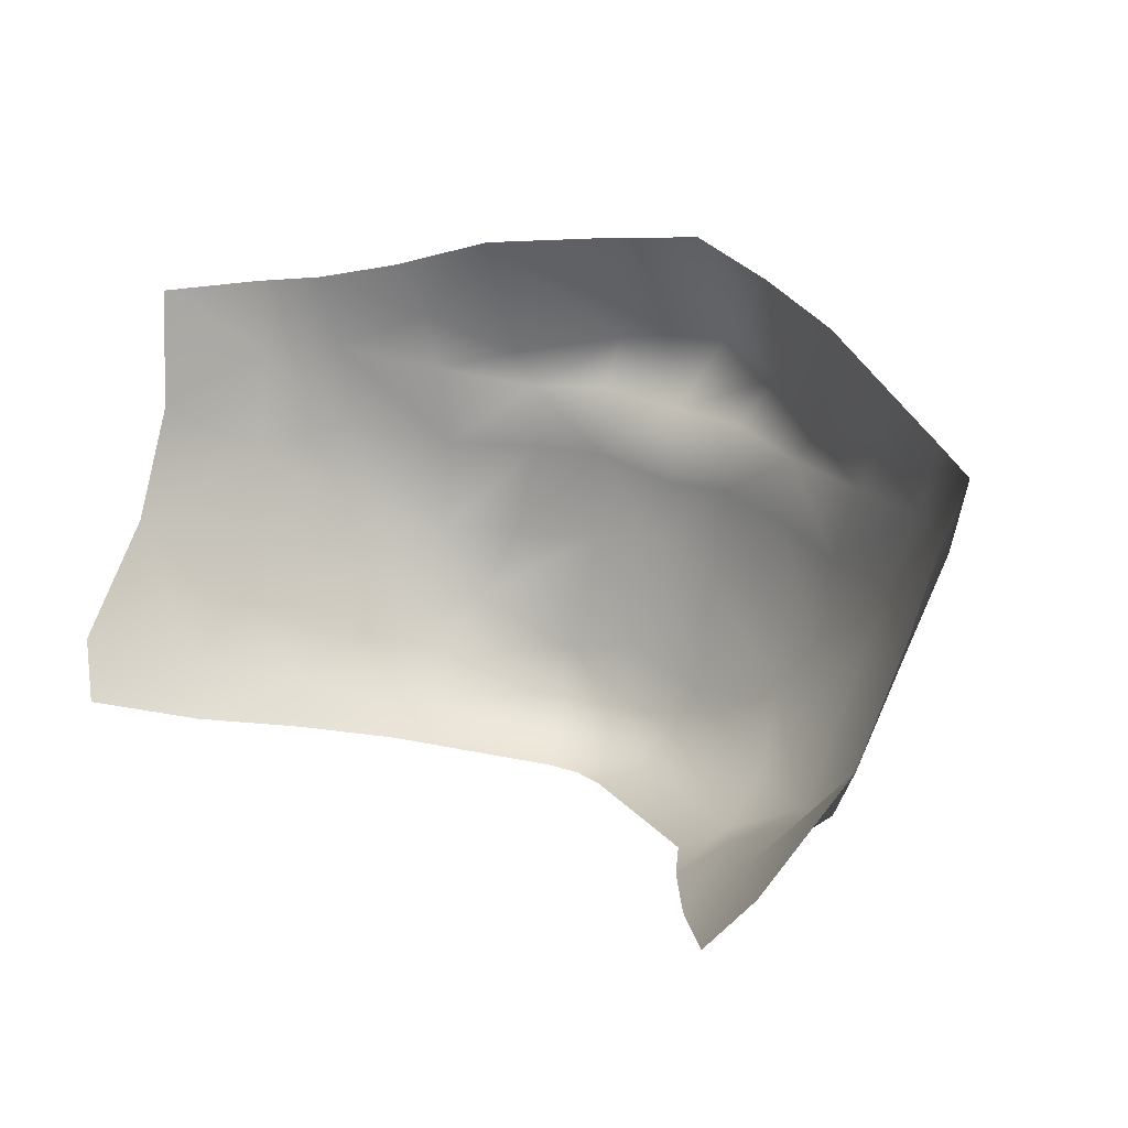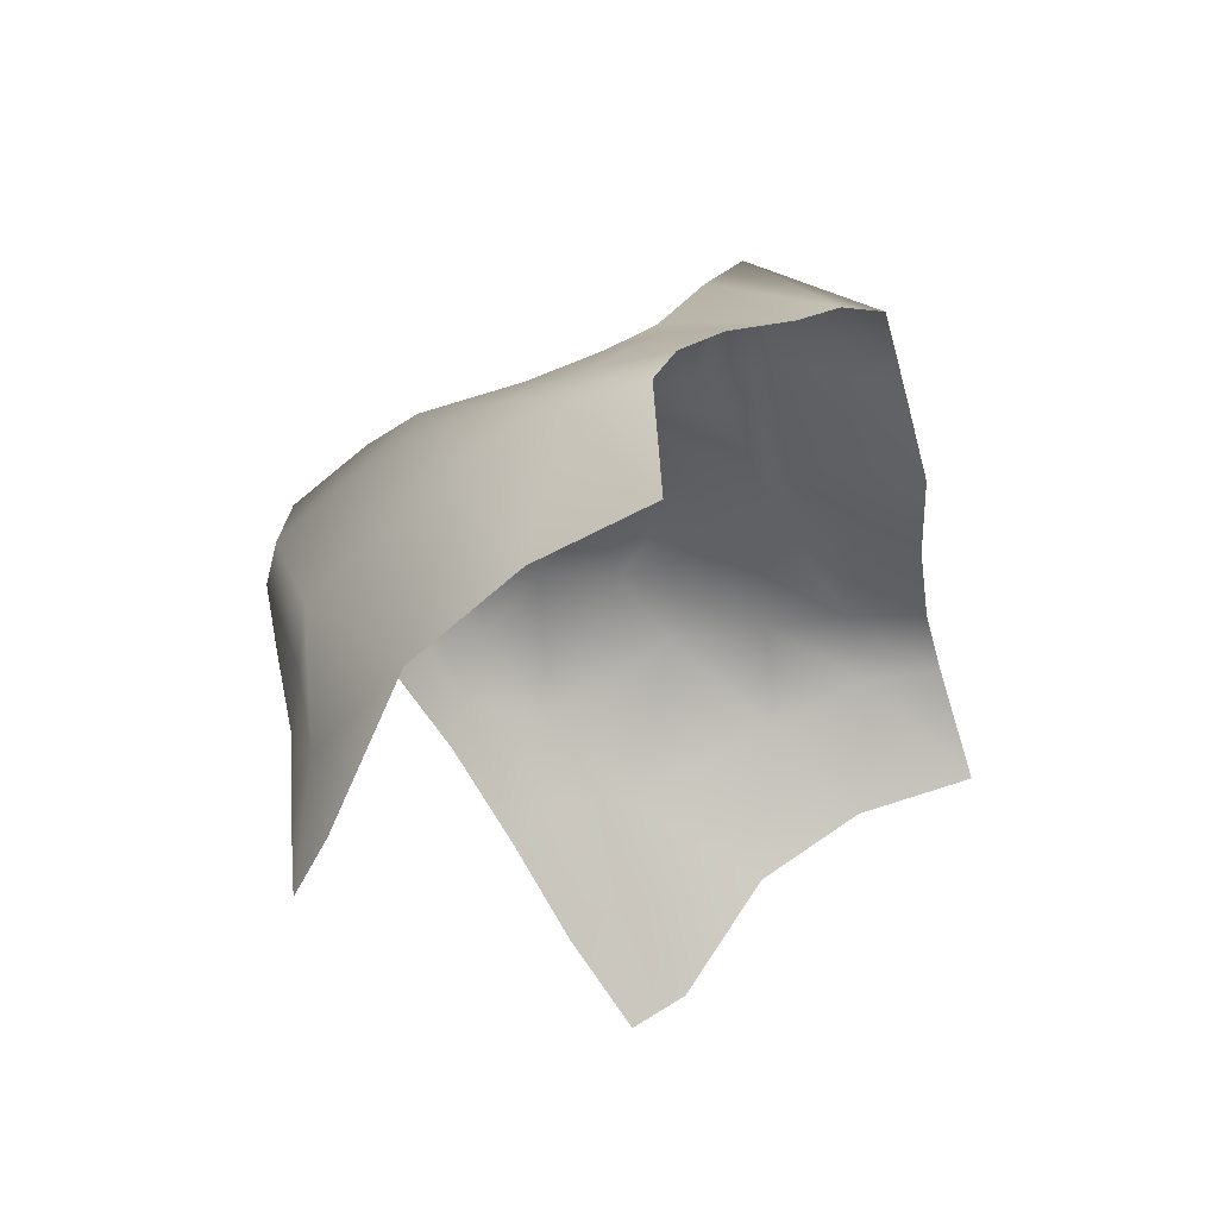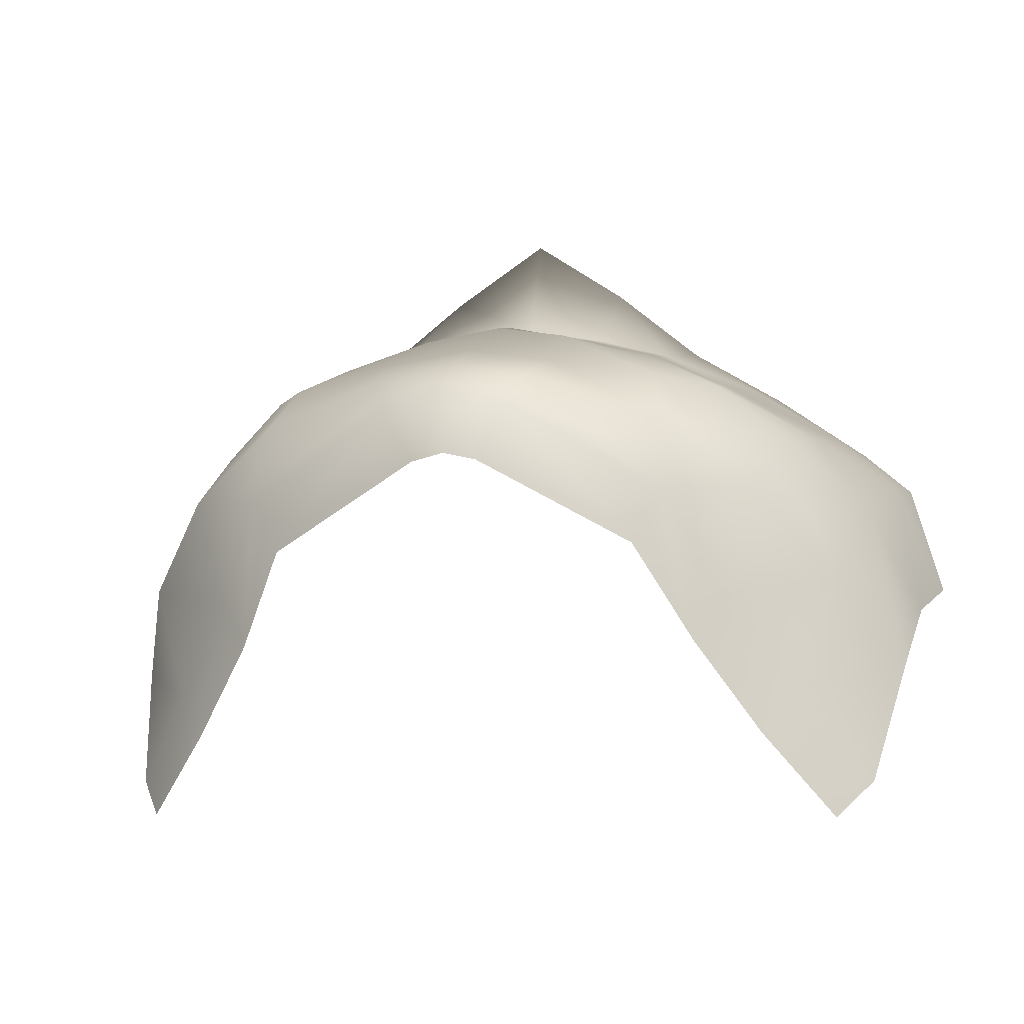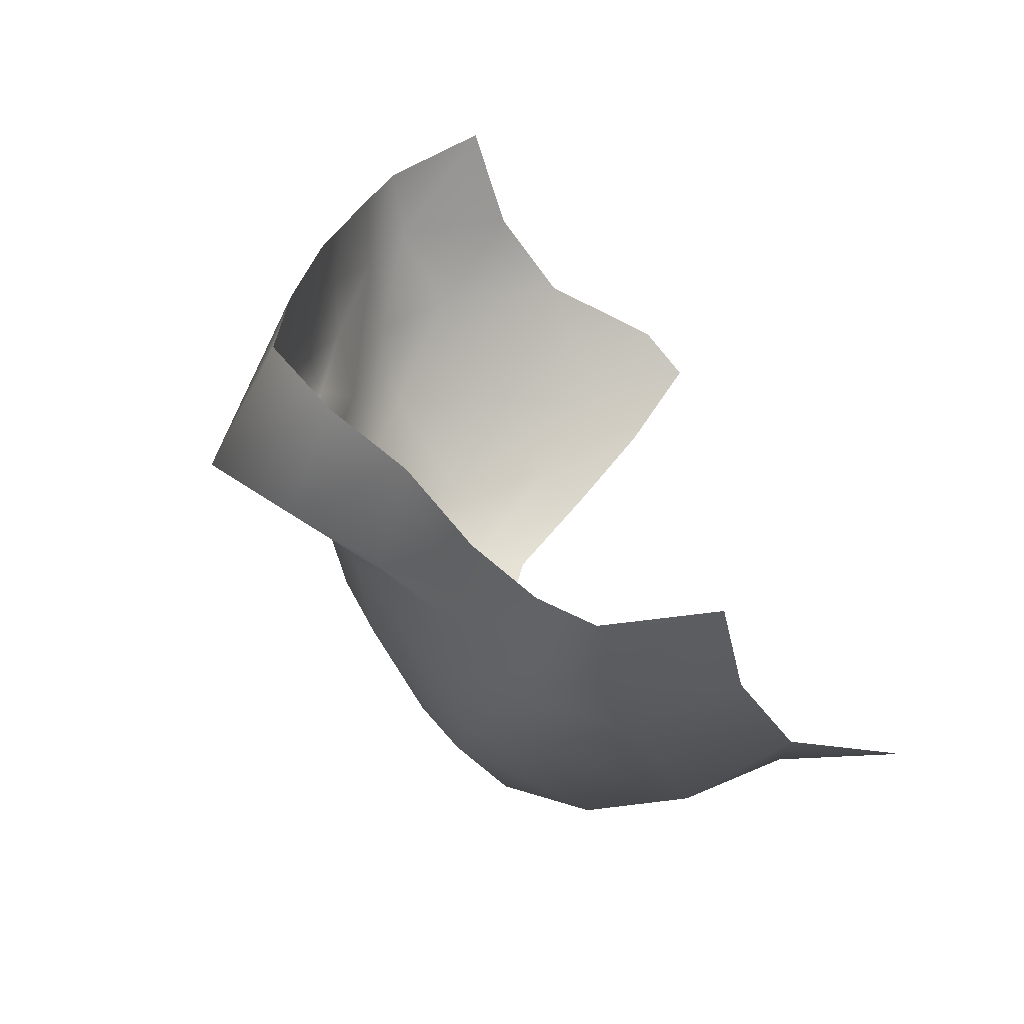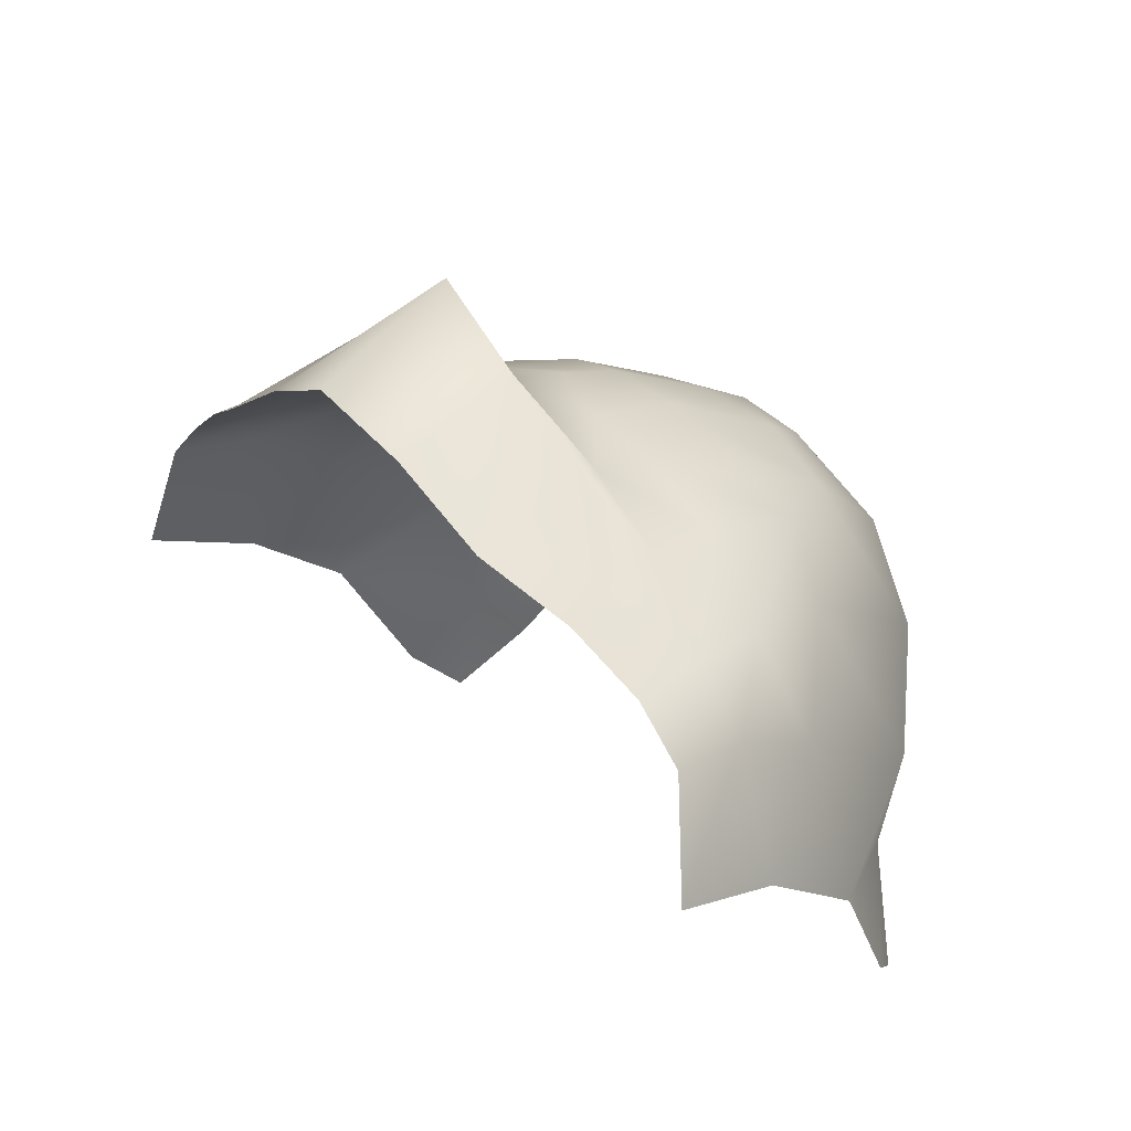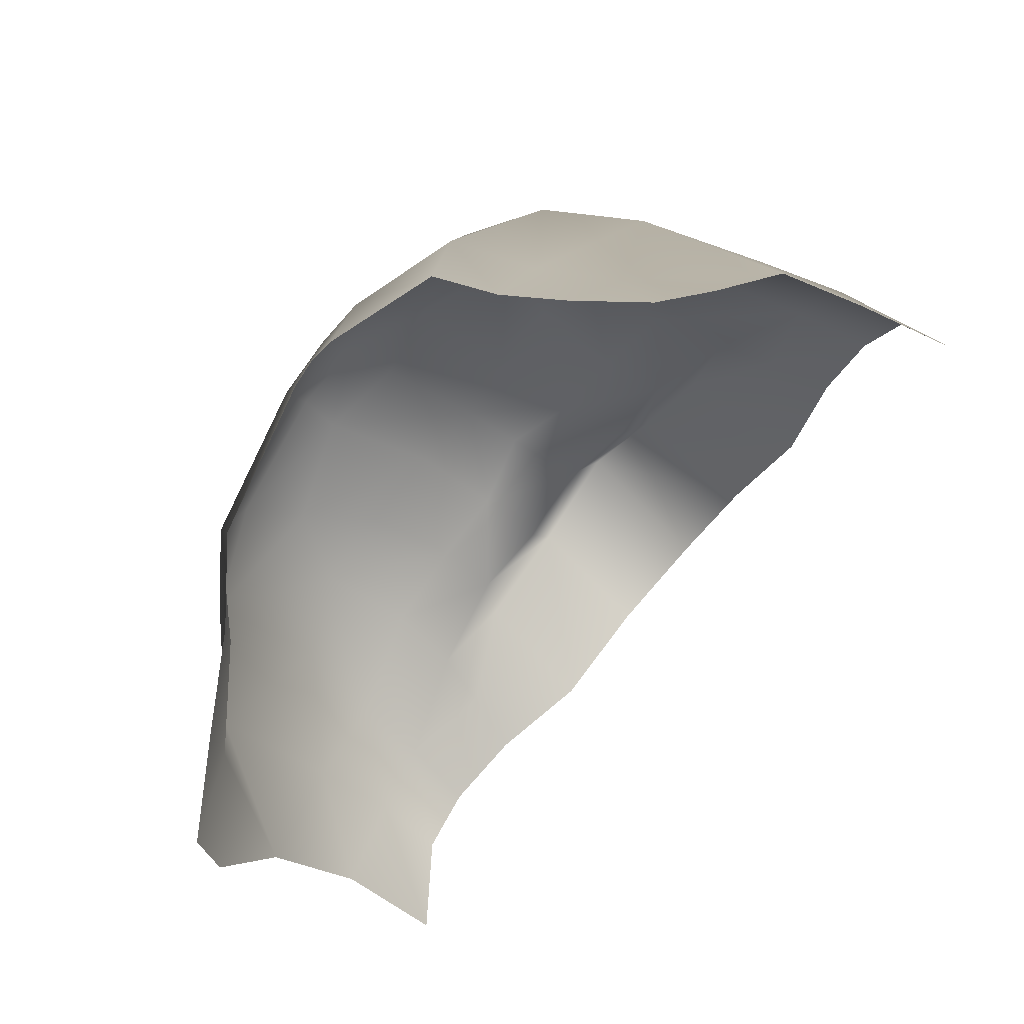
<metadata>
{"format":"obj","ext":"obj","renderer":"f3d","projection":"perspective","resolution":1024,"background":"white","views":[{"elev":29.5,"azim":-146.5,"up":"+Y"},{"elev":-17.8,"azim":111.9,"up":"+Z"},{"elev":-7.0,"azim":14.4,"up":"+Z"},{"elev":39.4,"azim":74.7,"up":"+Y"},{"elev":25.8,"azim":-127.4,"up":"+Z"},{"elev":-65.1,"azim":52.2,"up":"+Z"}]}
</metadata>
<code>
g driver_facial_mouth_geo
v 0.09048 1.396 -1.539
v 0.08182 1.376 -1.518
v 0.08399 1.392 -1.517
v 0.08701 1.372 -1.546
v 0.0704 1.376 -1.508
v 0.07377 1.392 -1.508
v 0.07831 1.356 -1.527
v 0.0849 1.351 -1.558
v 0.05549 1.383 -1.496
v 0.05947 1.395 -1.5
v 0.04142 1.401 -1.491
v 0.06646 1.359 -1.509
v 0.07305 1.327 -1.542
v 0.06157 1.34 -1.512
v 0.06635 1.326 -1.565
v 0.07924 1.336 -1.583
v 0.07251 1.327 -1.59
v 0.05908 1.318 -1.573
v 0.05315 1.315 -1.546
v 0.04689 1.311 -1.555
v 0.05862 1.313 -1.525
v 0.04197 1.302 -1.526
v 0.03654 1.302 -1.537
v 0.04813 1.334 -1.501
v 0.01309 1.298 -1.509
v 0.006523 1.296 -1.52
v -2.062e-18 1.296 -1.519
v 0.04783 1.355 -1.498
v 0.05135 1.371 -1.496
v 0.03746 1.375 -1.486
v 0.03207 1.369 -1.487
v 0.01928 1.377 -1.471
v 0.02078 1.403 -1.481
v 0.03046 1.355 -1.489
v 0.01536 1.355 -1.485
v 0.03269 1.335 -1.494
v 0.03864 1.32 -1.501
v 0.01686 1.37 -1.483
v -1.979e-18 1.368 -1.48
v -2.473e-18 1.378 -1.458
v -2.077e-18 1.406 -1.473
v -0.02078 1.403 -1.481
v -0.01928 1.377 -1.471
v -0.04142 1.401 -1.491
v 0.01497 1.336 -1.488
v 0.04095 1.306 -1.511
v 0.01739 1.312 -1.498
v 0.0148 1.303 -1.502
v -2.481e-18 1.297 -1.506
v -2.446e-18 1.304 -1.499
v -8.156e-10 1.316 -1.494
v -2.109e-18 1.339 -1.485
v -0.01309 1.298 -1.509
v -0.006523 1.296 -1.52
v -0.03654 1.302 -1.537
v -0.0148 1.303 -1.502
v -0.01739 1.312 -1.498
v -0.04197 1.302 -1.526
v -0.04689 1.311 -1.555
v -2.028e-18 1.352 -1.483
v -0.01536 1.355 -1.485
v -0.04095 1.306 -1.511
v -0.05315 1.315 -1.546
v -0.05908 1.318 -1.573
v -0.01497 1.336 -1.488
v -0.05862 1.313 -1.525
v -0.03864 1.32 -1.501
v -0.06635 1.326 -1.565
v -0.07251 1.327 -1.59
v -0.07924 1.336 -1.583
v -0.0849 1.351 -1.558
v -0.07305 1.327 -1.542
v -0.03269 1.335 -1.494
v -0.07831 1.356 -1.527
v -0.08701 1.372 -1.546
v -0.04813 1.334 -1.501
v -0.06166 1.34 -1.512
v -0.08182 1.376 -1.518
v -0.09048 1.396 -1.539
v -0.08399 1.392 -1.517
v -0.06646 1.359 -1.509
v -0.0704 1.376 -1.508
v -0.07377 1.392 -1.508
v -0.03046 1.355 -1.489
v -0.04783 1.355 -1.498
v -0.05549 1.383 -1.496
v -0.05947 1.395 -1.5
v -0.03207 1.369 -1.487
v -0.05135 1.371 -1.496
v -0.03746 1.375 -1.486
v -0.01686 1.37 -1.483
g driver_facial_mouth_geo_0
f 3 2 1
f 2 4 1
f 2 3 5
f 3 6 5
f 2 7 4
f 8 4 7
f 5 6 9
f 6 10 9
f 11 9 10
f 2 12 7
f 2 5 12
f 8 7 13
f 7 12 14
f 13 7 14
f 8 13 15
f 15 16 8
f 17 16 15
f 18 17 15
f 18 15 19
f 19 15 13
f 20 18 19
f 13 14 21
f 13 21 19
f 20 19 22
f 21 22 19
f 23 20 22
f 24 14 12
f 14 24 21
f 25 23 22
f 25 26 23
f 26 25 27
f 12 28 24
f 28 12 5
f 5 29 28
f 5 9 29
f 30 29 9
f 11 30 9
f 28 29 31
f 29 30 31
f 30 11 32
f 32 31 30
f 11 33 32
f 24 28 34
f 28 31 34
f 35 34 31
f 24 34 36
f 36 34 35
f 24 36 37
f 24 37 21
f 32 38 31
f 31 38 35
f 32 39 38
f 38 39 35
f 40 32 33
f 32 40 39
f 41 40 33
f 40 41 42
f 43 40 42
f 40 43 39
f 42 44 43
f 36 45 37
f 45 36 35
f 21 37 46
f 22 21 46
f 46 37 47
f 45 47 37
f 48 22 46
f 46 47 48
f 25 22 48
f 25 48 49
f 25 49 27
f 47 50 48
f 48 50 49
f 47 45 51
f 47 51 50
f 45 35 52
f 45 52 51
f 49 53 27
f 53 54 27
f 54 53 55
f 50 56 49
f 56 53 49
f 50 51 57
f 51 52 57
f 50 57 56
f 55 53 58
f 58 53 56
f 59 55 58
f 35 60 52
f 52 60 61
f 60 35 39
f 61 60 39
f 56 57 62
f 62 58 56
f 63 59 58
f 64 59 63
f 52 65 57
f 65 52 61
f 66 58 62
f 58 66 63
f 57 67 62
f 57 65 67
f 62 67 66
f 68 64 63
f 69 64 68
f 70 69 68
f 71 70 68
f 72 68 63
f 68 72 71
f 63 66 72
f 65 73 67
f 65 61 73
f 74 71 72
f 74 75 71
f 67 76 66
f 73 76 67
f 77 72 66
f 77 74 72
f 76 77 66
f 75 74 78
f 75 78 79
f 78 80 79
f 77 81 74
f 81 78 74
f 81 77 76
f 82 80 78
f 81 82 78
f 82 83 80
f 73 84 76
f 61 84 73
f 76 85 81
f 85 76 84
f 82 81 85
f 82 86 83
f 86 87 83
f 86 44 87
f 88 84 61
f 88 85 84
f 85 89 82
f 82 89 86
f 88 89 85
f 86 90 44
f 86 89 90
f 88 90 89
f 44 90 43
f 88 43 90
f 61 91 88
f 88 91 43
f 61 39 91
f 91 39 43

</code>
